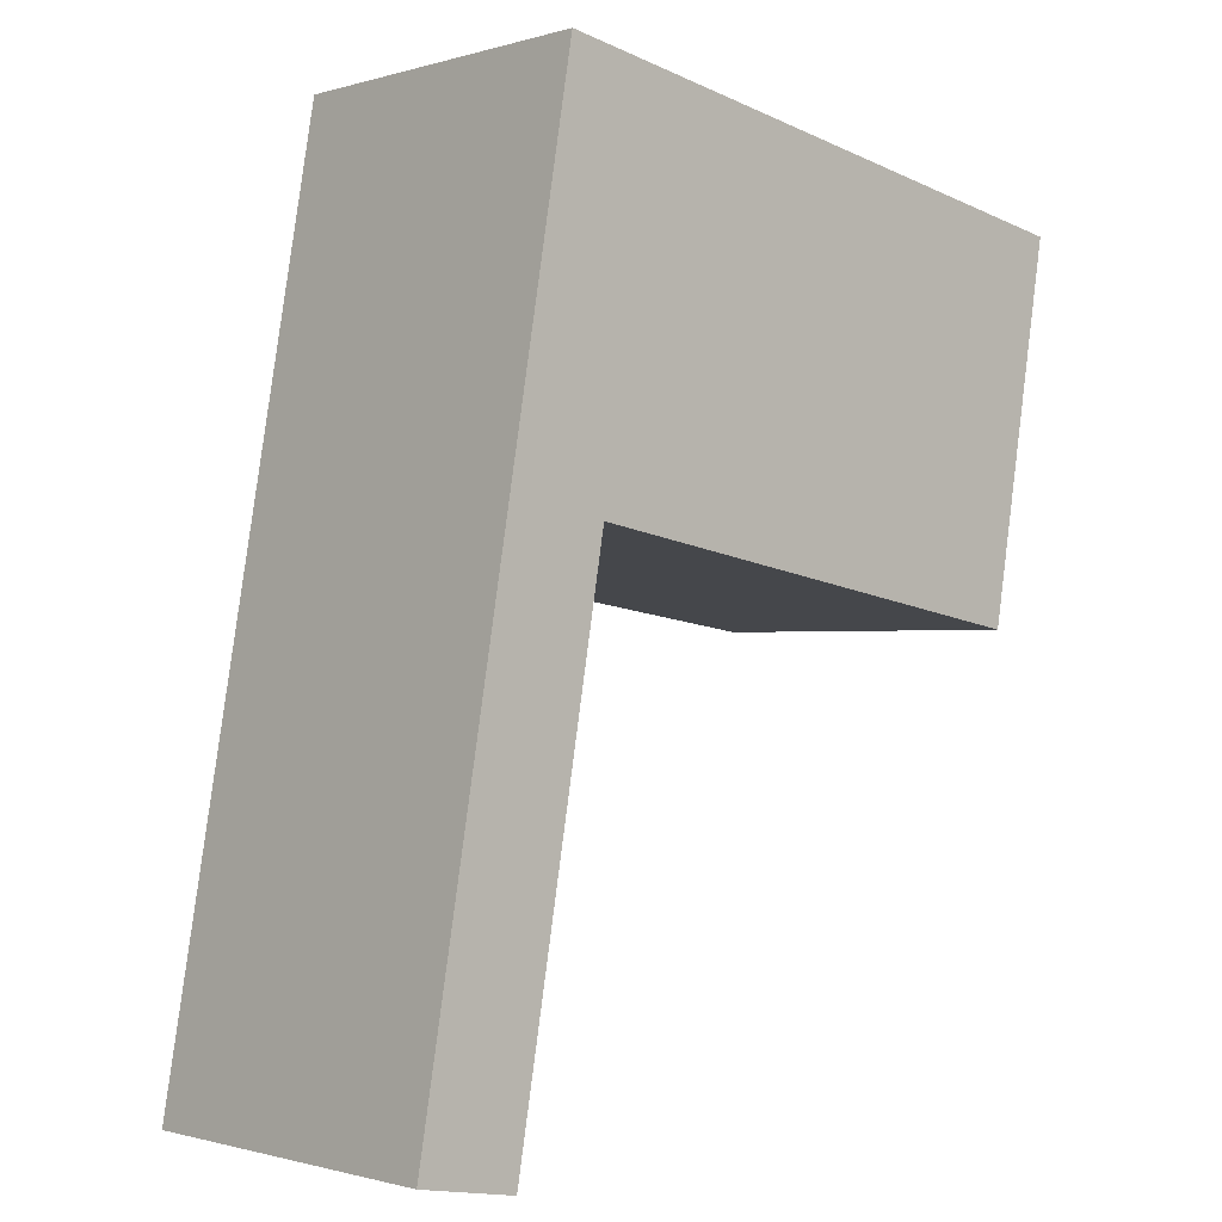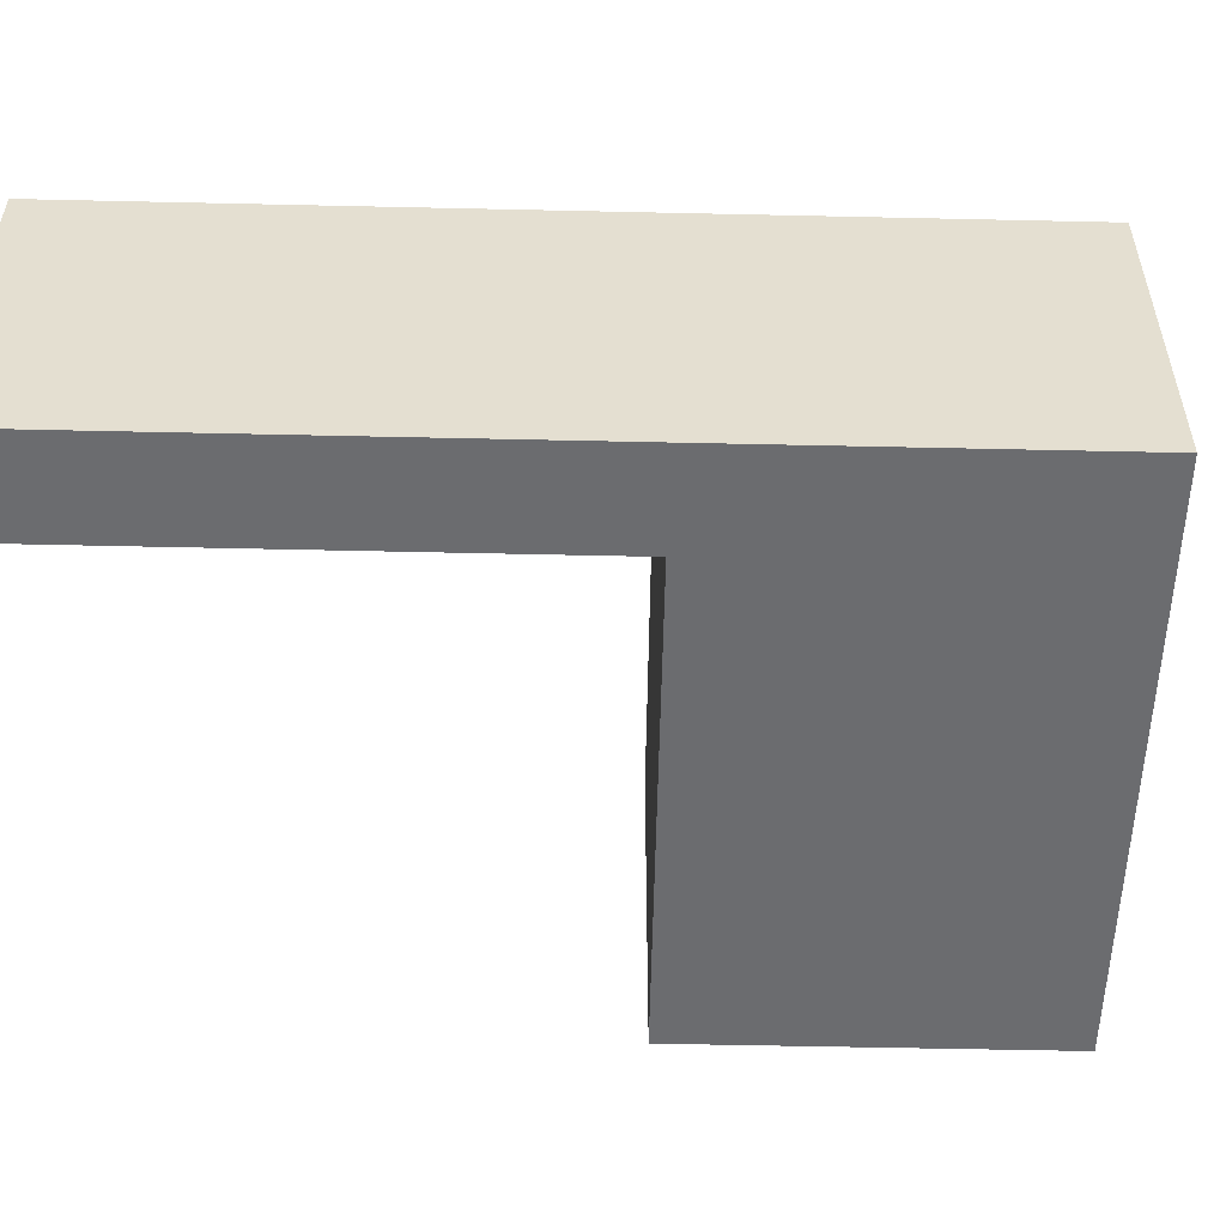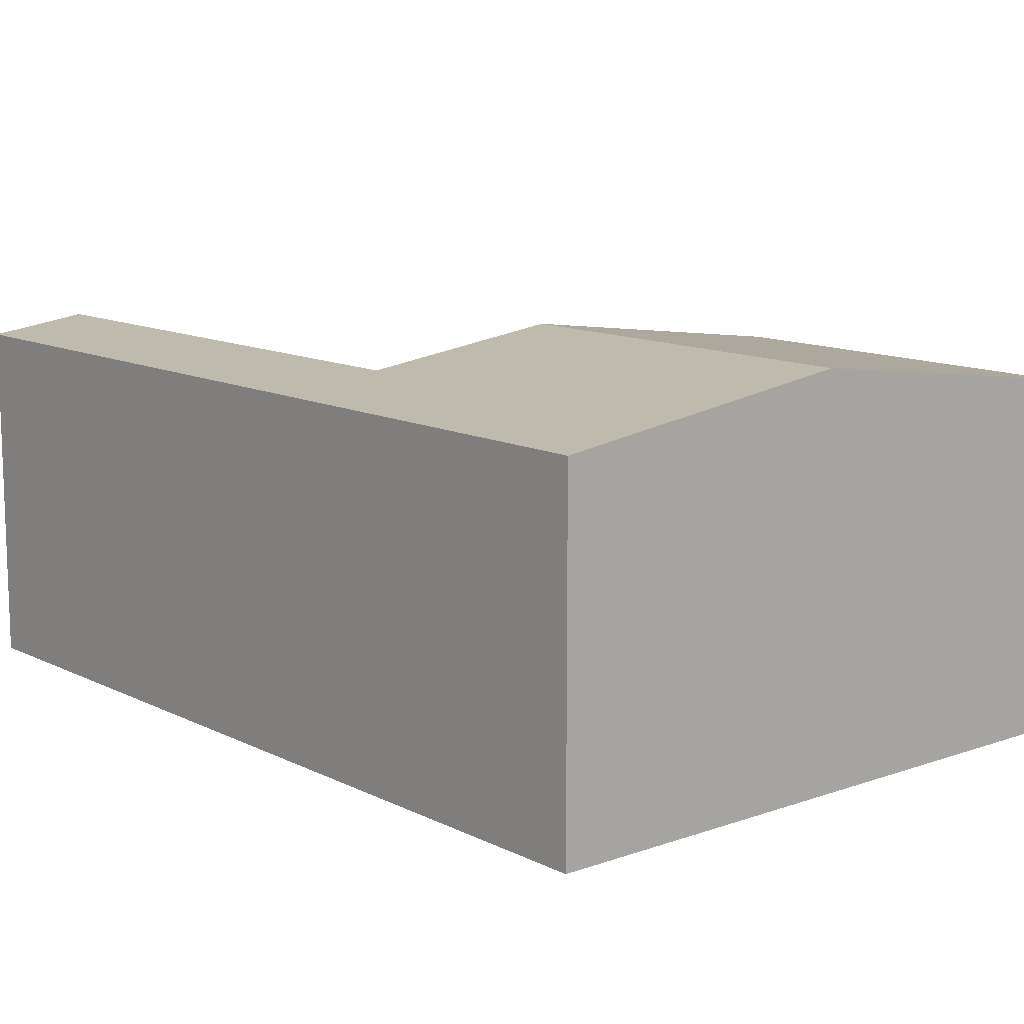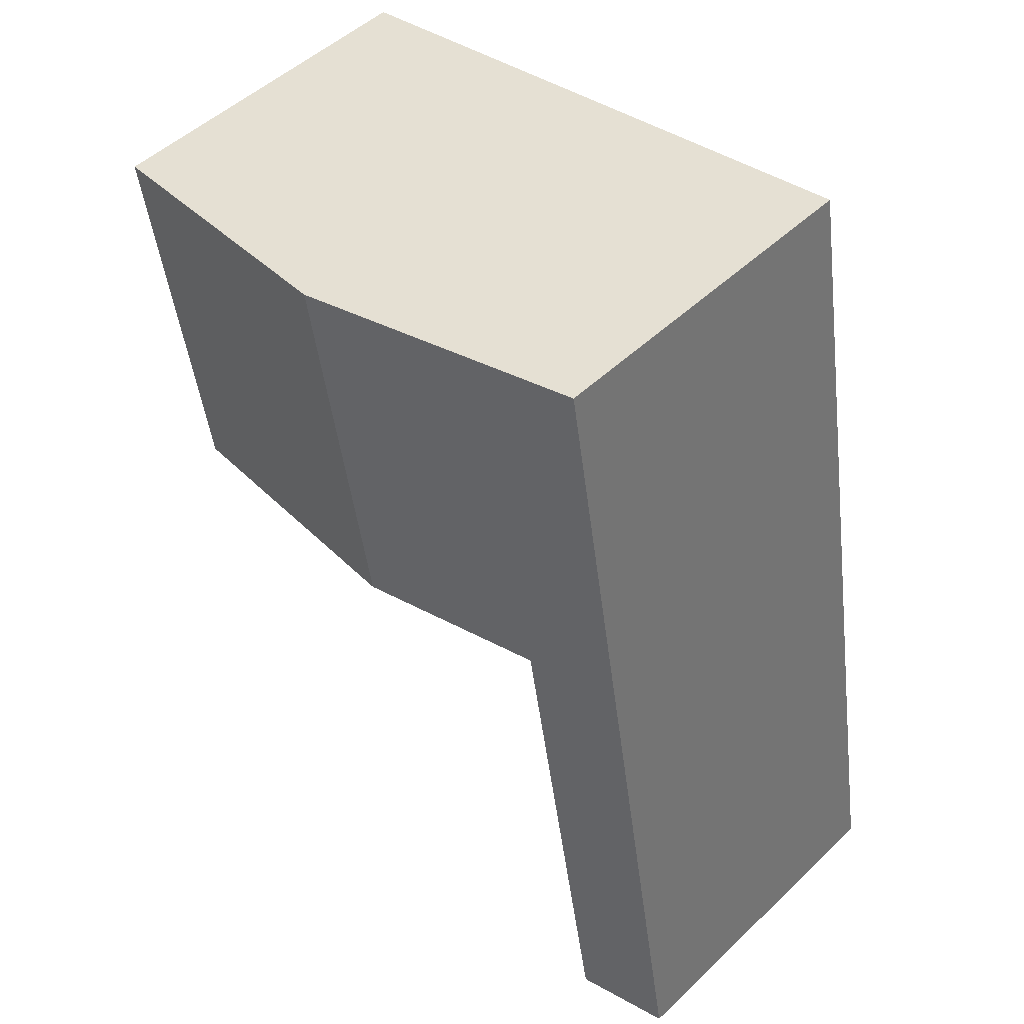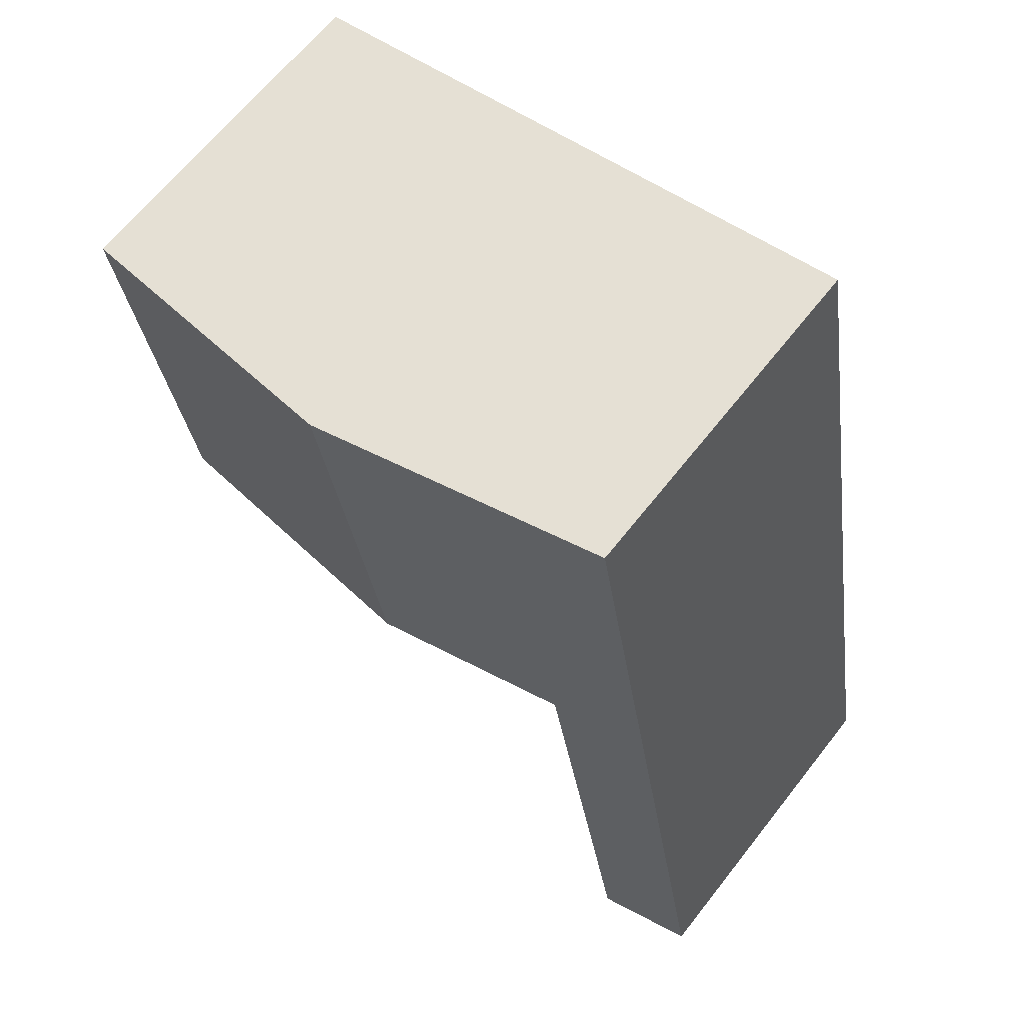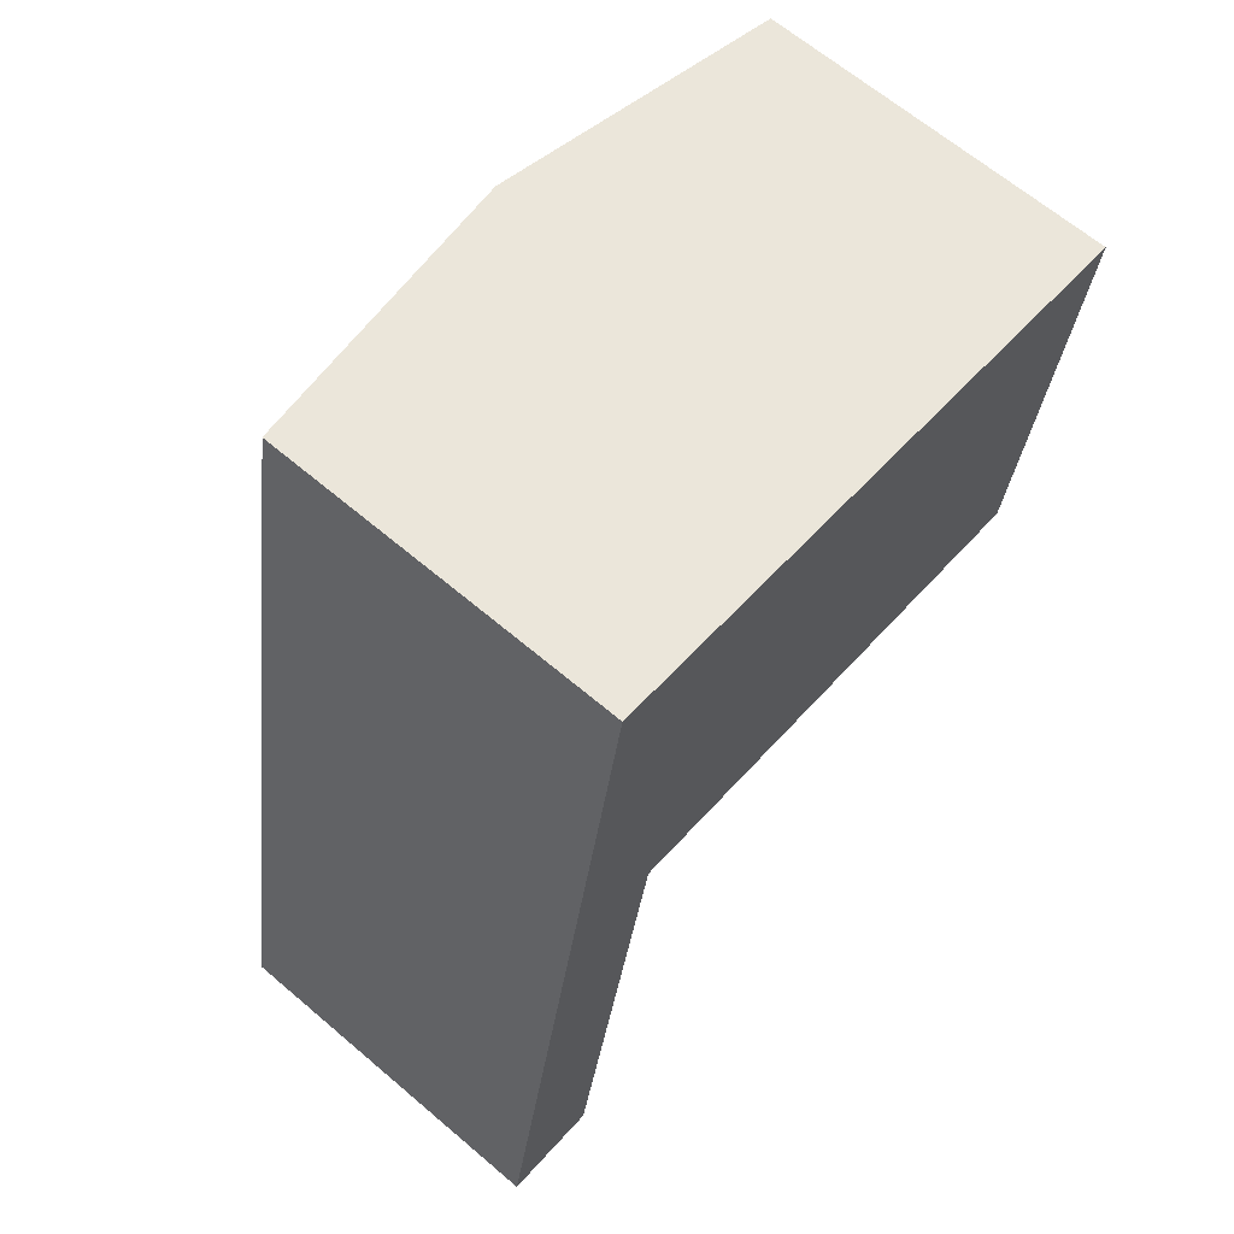
<metadata>
{"format":"obj","ext":"obj","renderer":"f3d","projection":"perspective","resolution":1024,"background":"white","views":[{"elev":-1.0,"azim":-42.7,"up":"+Z"},{"elev":-53.7,"azim":-81.5,"up":"+Y"},{"elev":12.0,"azim":-30.4,"up":"+Y"},{"elev":49.9,"azim":-136.1,"up":"+Z"},{"elev":65.2,"azim":-141.9,"up":"+Z"},{"elev":65.3,"azim":-49.5,"up":"+Z"}]}
</metadata>
<code>
v  8.873 4.454 5.494
v  5.867 4.964 10.97
v  9.71 4.454 10.3
v  5.027 4.964 6.142
v  0 4.454 2.727e-16
v  2.453 4.624 6.488
v  1.281 4.624 -0.235
v  1.168 4.454 6.711
v  2.468 4.624 6.574
v  2.025 4.454 11.64
v  1.281 1.439e-17 -0.235
v  2.453 -3.973e-16 6.488
v  2.468 -4.025e-16 6.574
v  9.71 -6.309e-16 10.3
v  8.873 -3.364e-16 5.494
v  0 0 0
v  5.027 -3.761e-16 6.142
v  1.168 -4.109e-16 6.711
v  2.025 -7.127e-16 11.64
v  5.867 -6.718e-16 10.97
g defaultobject
f 1 2 3
f 2 1 4
f 5 6 7
f 6 5 8
f 6 8 9
f 9 2 4
f 2 9 8
f 2 8 10
f 6 11 7
f 11 6 9
f 11 9 12
f 12 9 13
f 14 1 3
f 1 14 15
f 11 5 7
f 5 11 16
f 15 4 1
f 4 15 9
f 9 15 17
f 9 17 13
f 16 8 5
f 8 16 18
f 8 18 10
f 10 18 19
f 19 2 10
f 2 19 3
f 3 19 20
f 3 20 14
f 14 20 15
f 19 15 20
f 13 15 19
f 18 13 19
f 17 15 13
f 12 13 18
f 11 12 18
f 16 11 18

</code>
